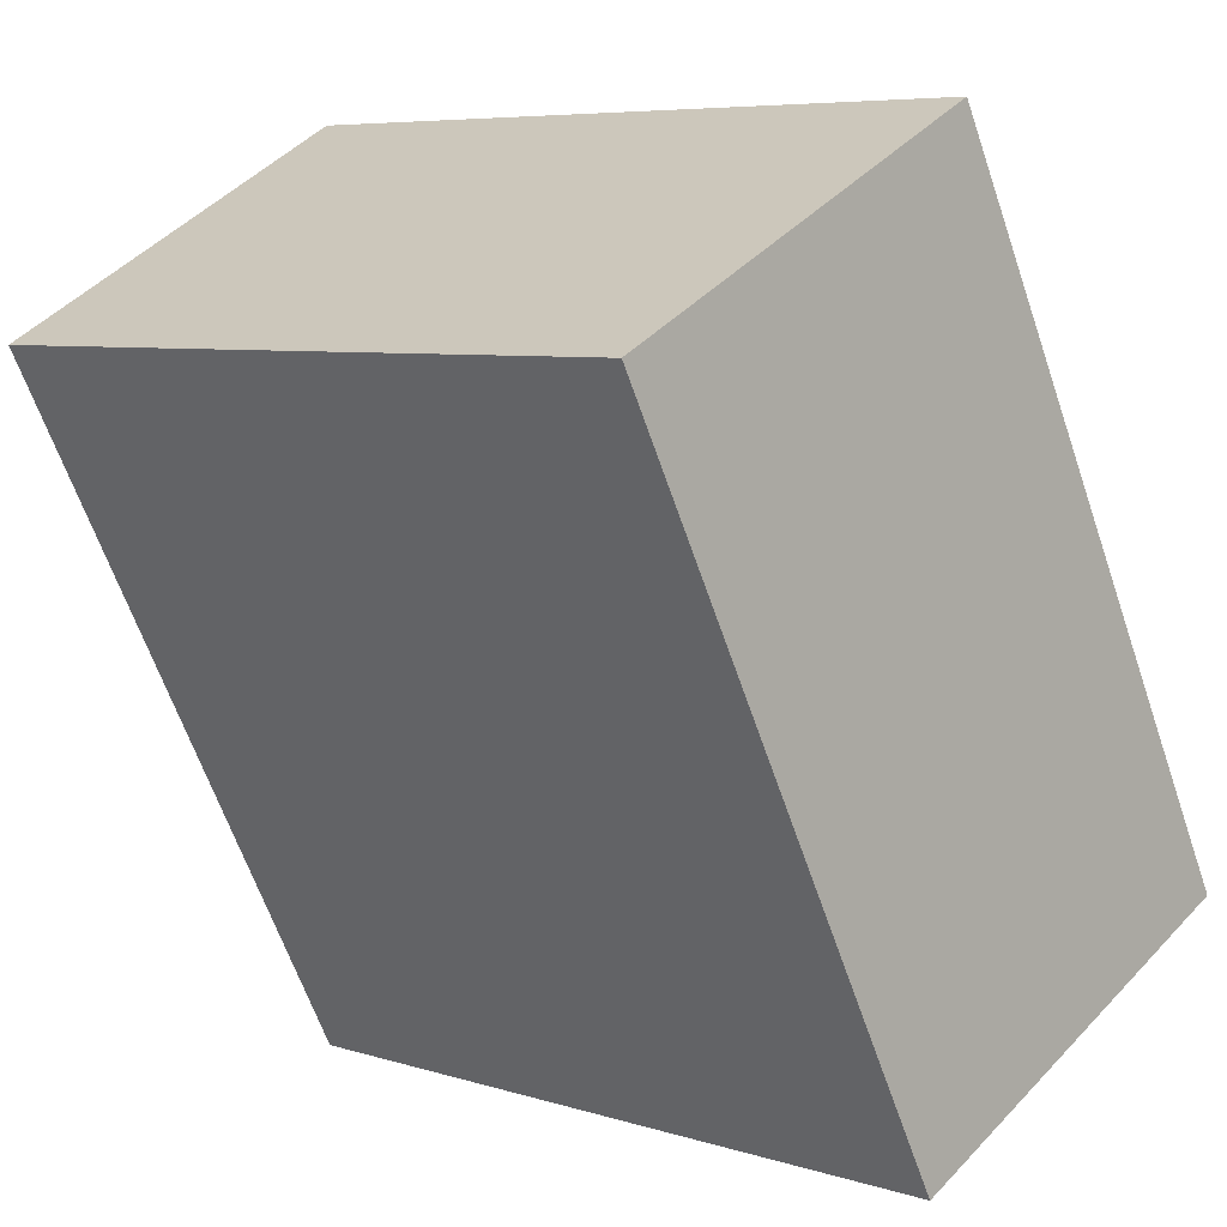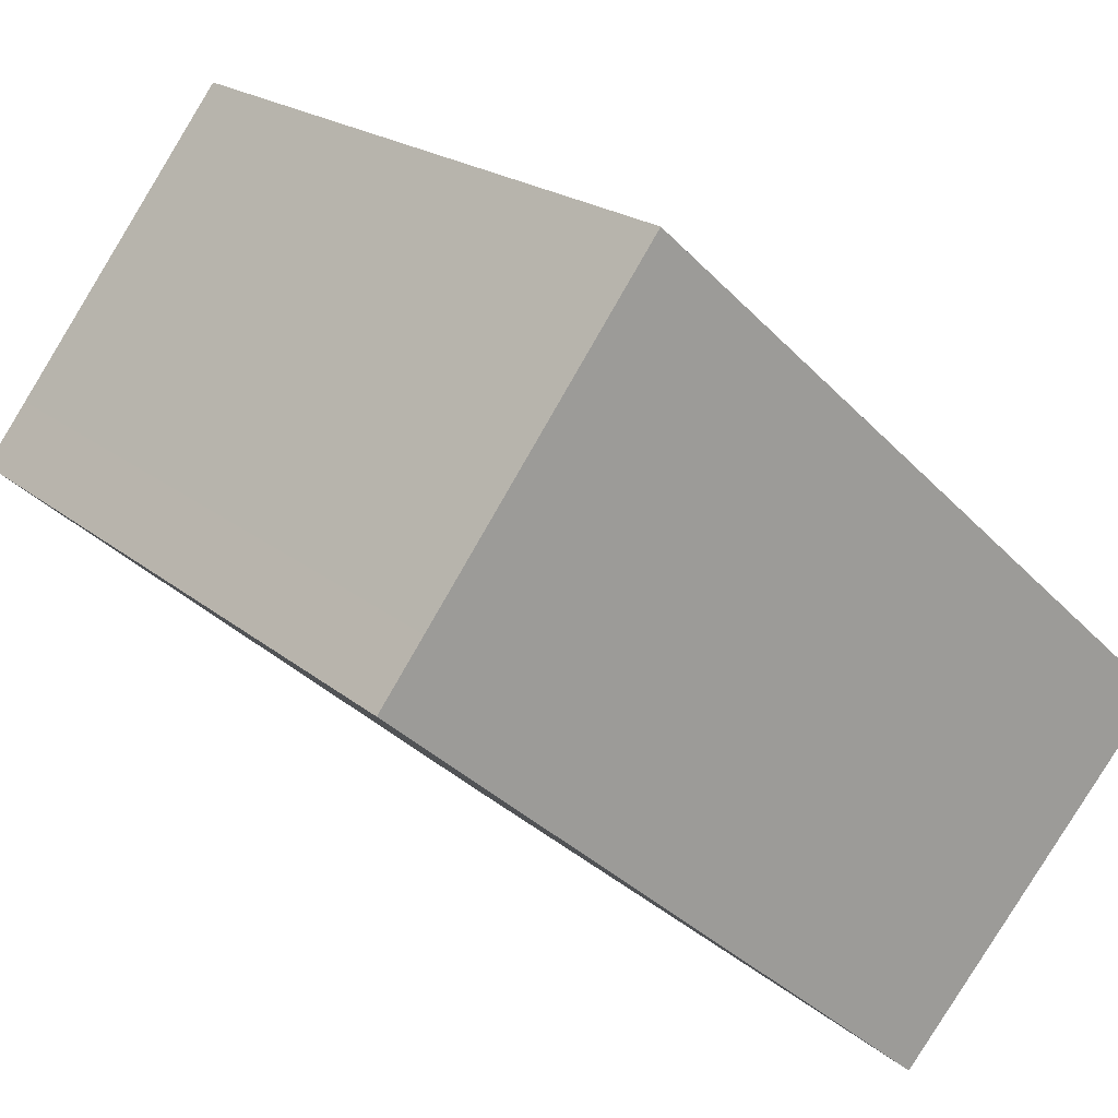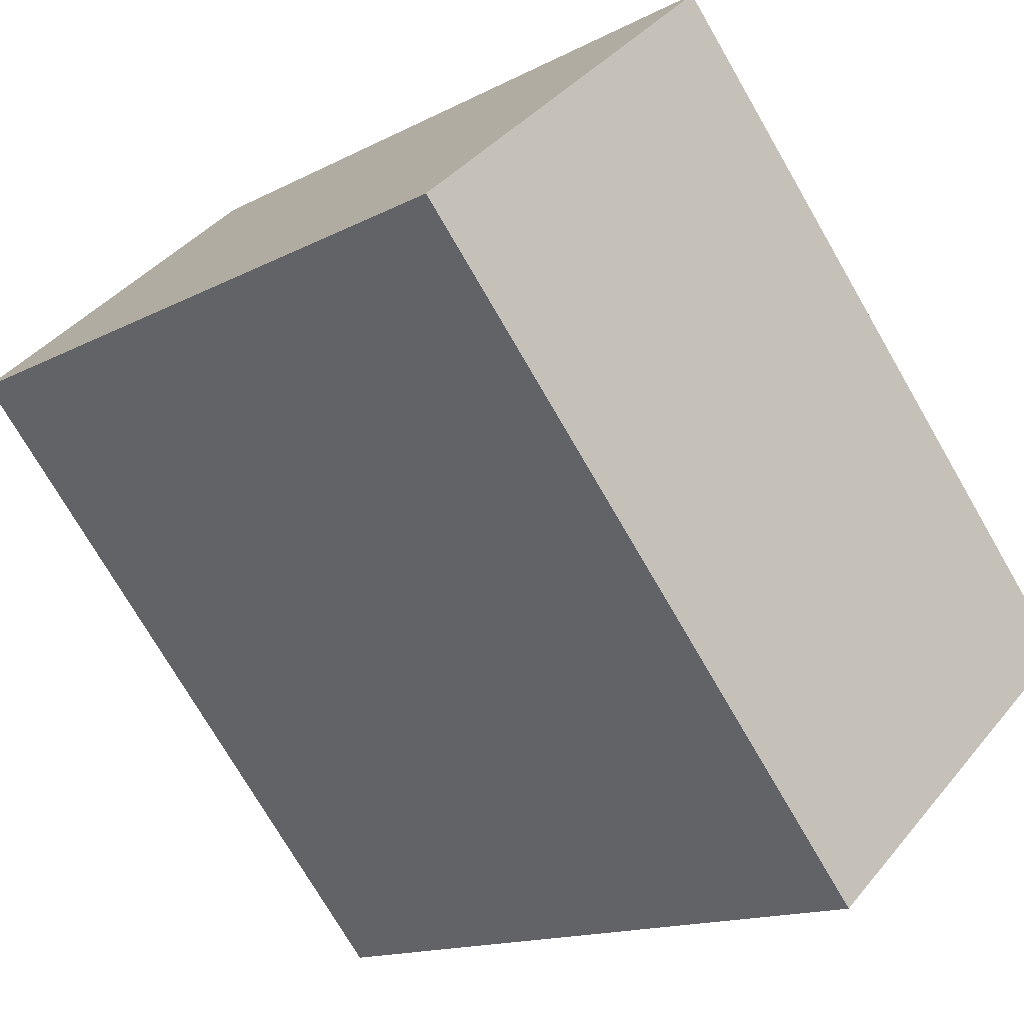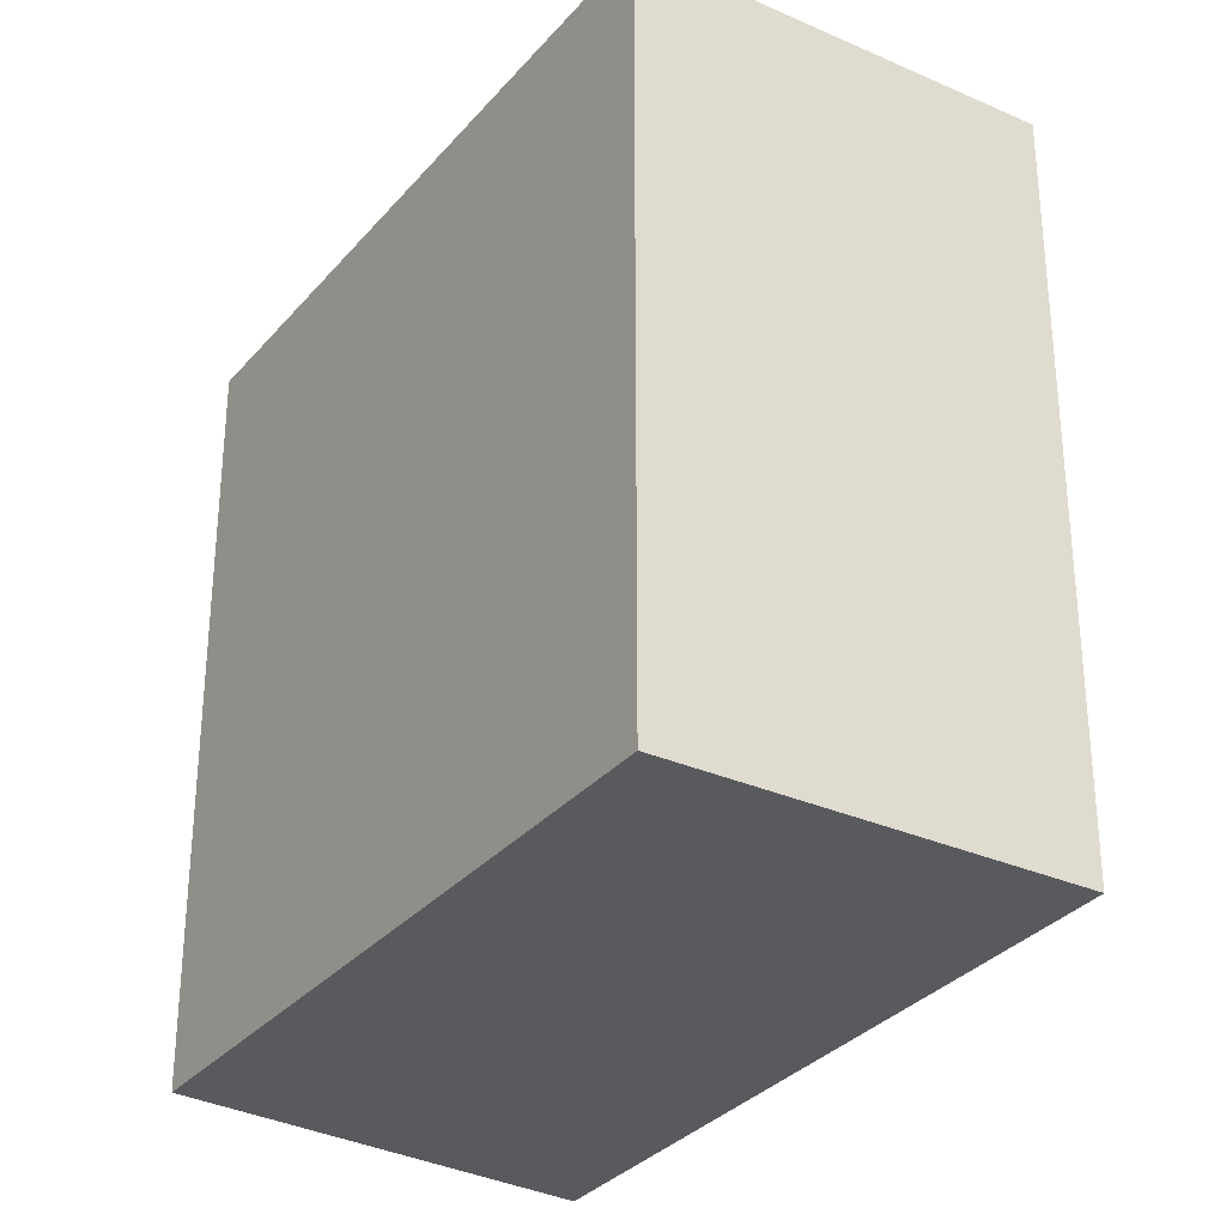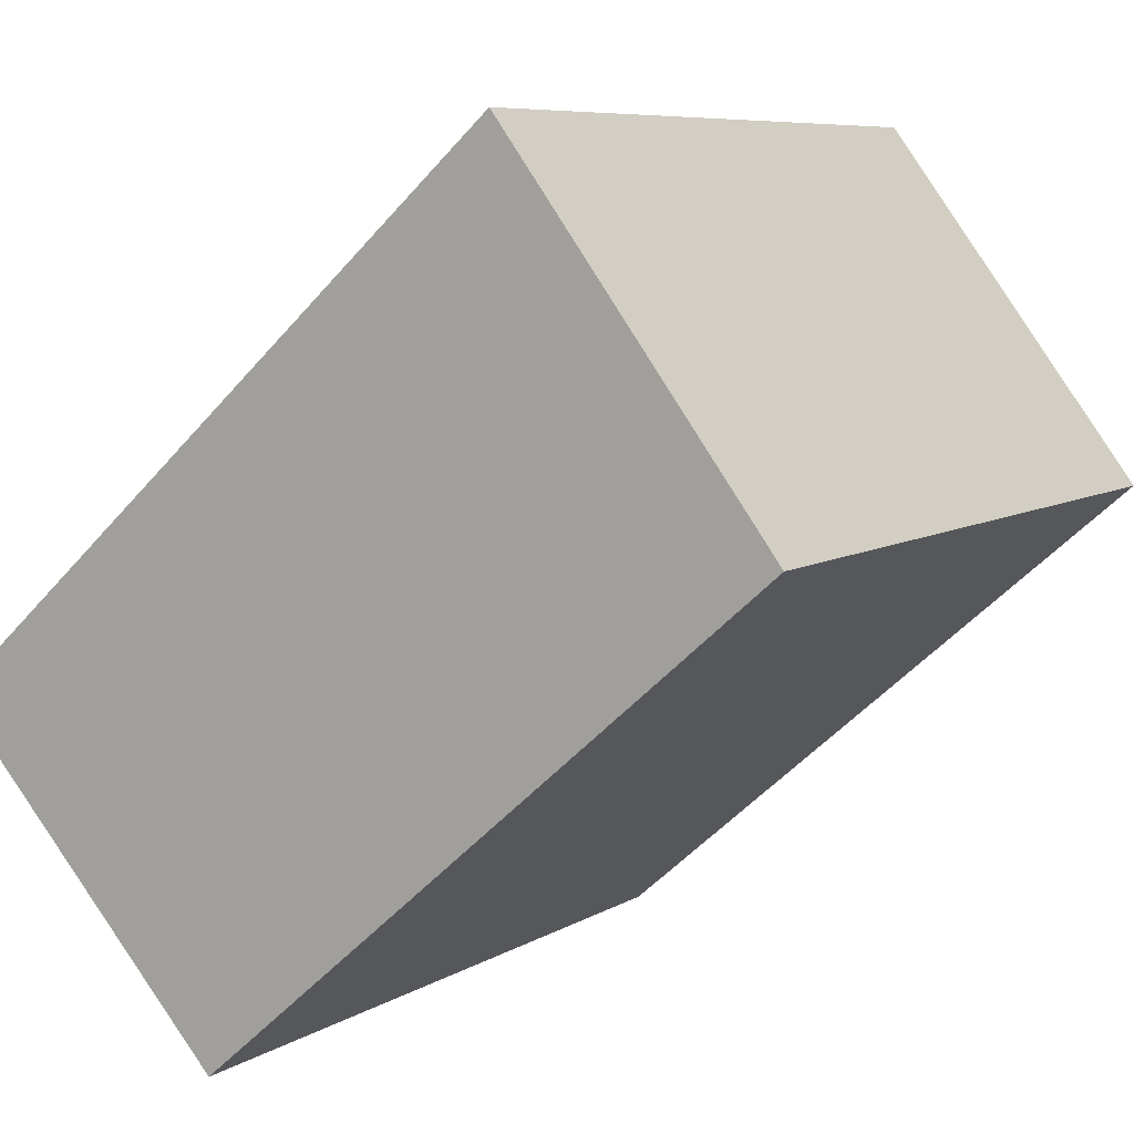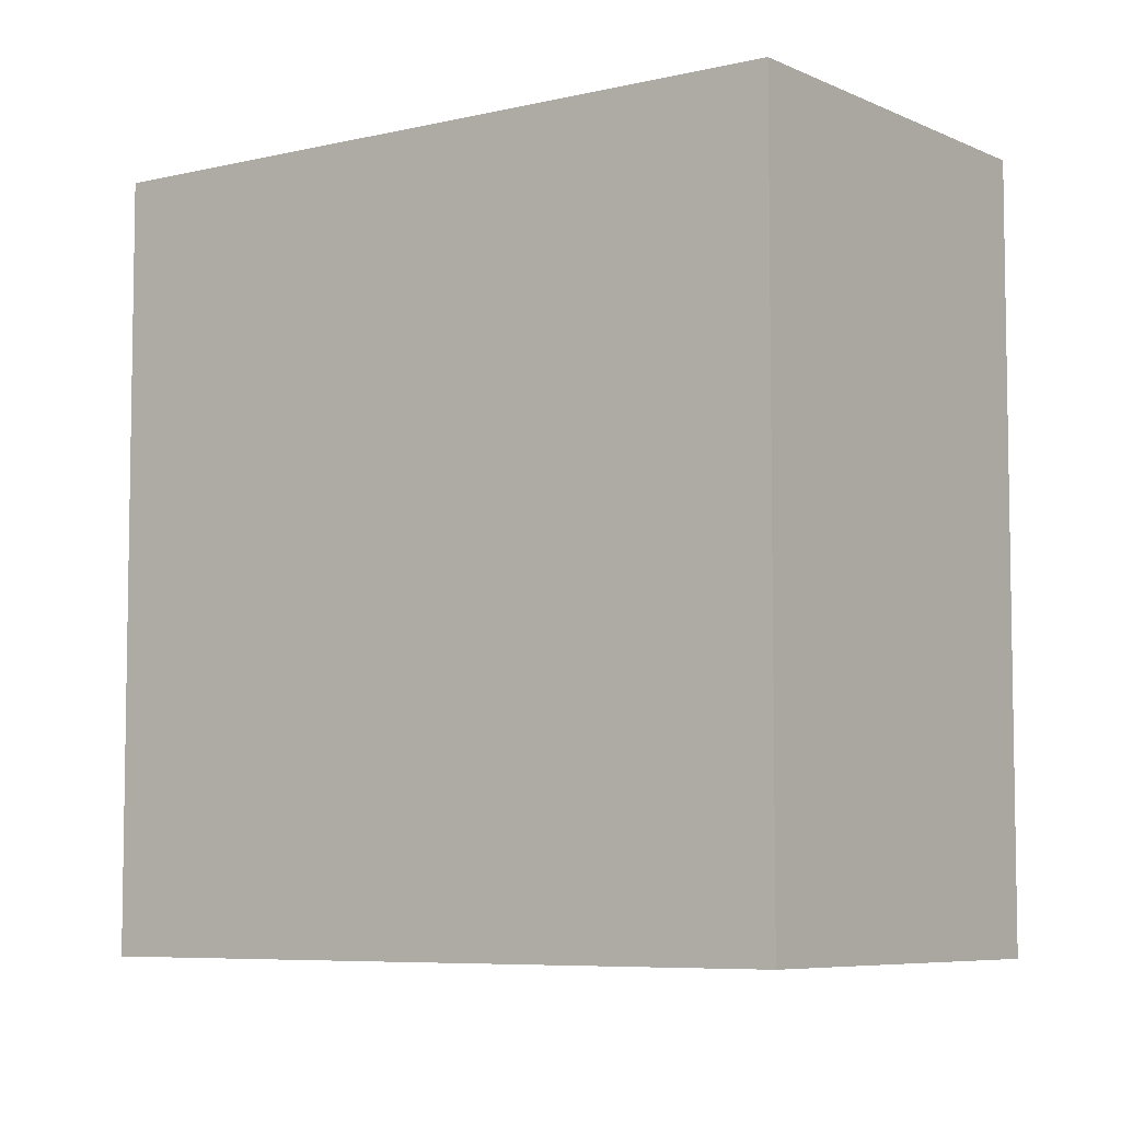
<metadata>
{"format":"obj","ext":"obj","renderer":"f3d","projection":"perspective","resolution":1024,"background":"white","views":[{"elev":-63.6,"azim":-161.1,"up":"+Z"},{"elev":19.5,"azim":146.6,"up":"+Z"},{"elev":-74.3,"azim":-149.9,"up":"+Z"},{"elev":-31.5,"azim":-164.1,"up":"+Y"},{"elev":7.3,"azim":30.9,"up":"+Z"},{"elev":-6.6,"azim":174.6,"up":"+Y"}]}
</metadata>
<code>
v  6.554 21.46 5.894
v  1.104 21.46 -1.228
v  0.0004581 21.46 -0.0006793
v  5.515 21.46 -6.138
v  7.951 21.46 -8.848
v  12.17 21.46 10.95
v  23.58 21.46 4.725
v  22.36 21.46 6.358
v  16.21 21.46 14.58
v  0 0 0
v  6.554 -3.61e-16 5.895
v  12.17 -6.705e-16 10.95
v  16.21 -8.93e-16 14.58
v  22.36 -3.894e-16 6.359
v  23.58 -2.894e-16 4.726
v  7.95 5.418e-16 -8.848
v  5.515 3.758e-16 -6.137
v  1.104 7.517e-17 -1.228
g defaultobject
f 1 2 3
f 2 1 4
f 4 1 5
f 5 1 6
f 5 6 7
f 7 6 8
f 8 6 9
f 1 10 11
f 10 1 3
f 6 11 12
f 11 6 1
f 9 12 13
f 12 9 6
f 9 14 8
f 14 9 13
f 8 15 7
f 15 8 14
f 7 16 5
f 16 7 15
f 4 16 17
f 16 4 5
f 2 17 18
f 17 2 4
f 3 18 10
f 18 3 2
f 12 14 13
f 14 12 11
f 14 11 10
f 14 10 18
f 14 18 17
f 14 17 16
f 14 16 15

</code>
